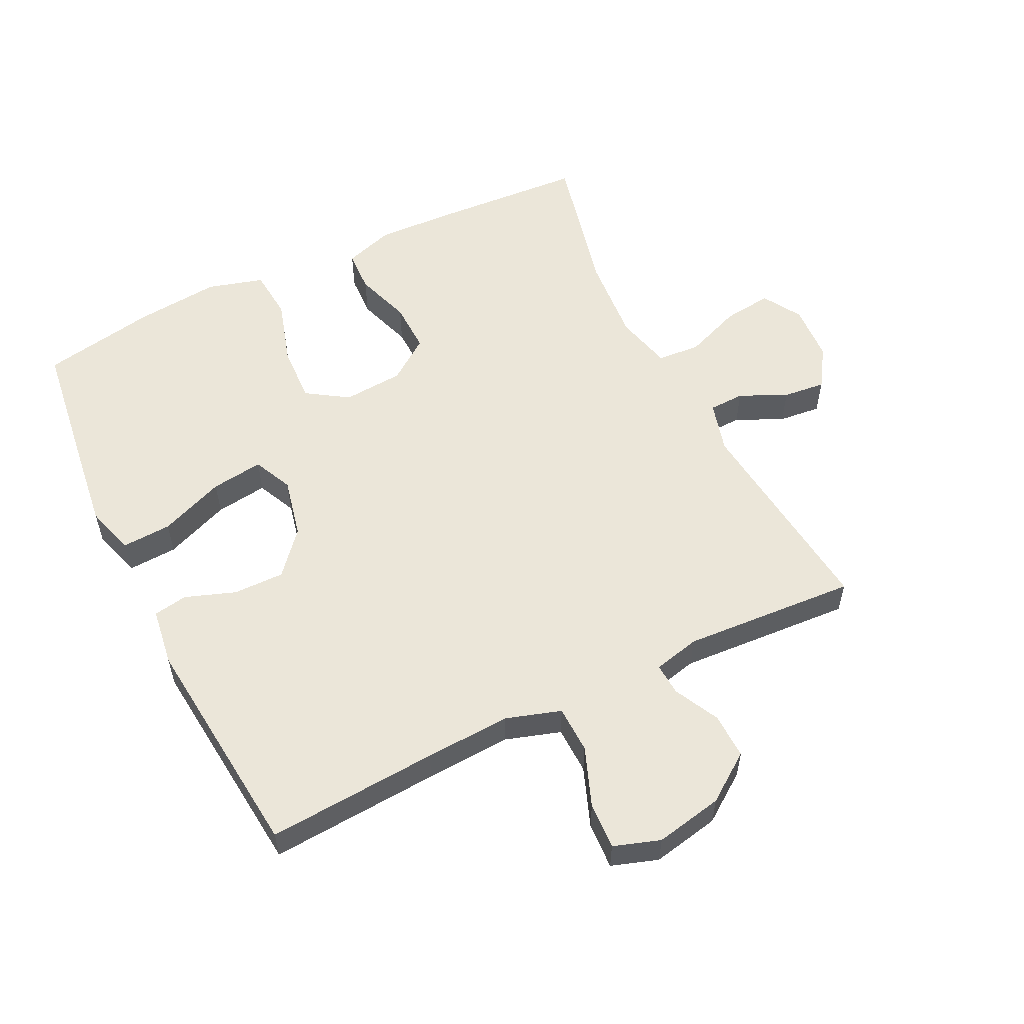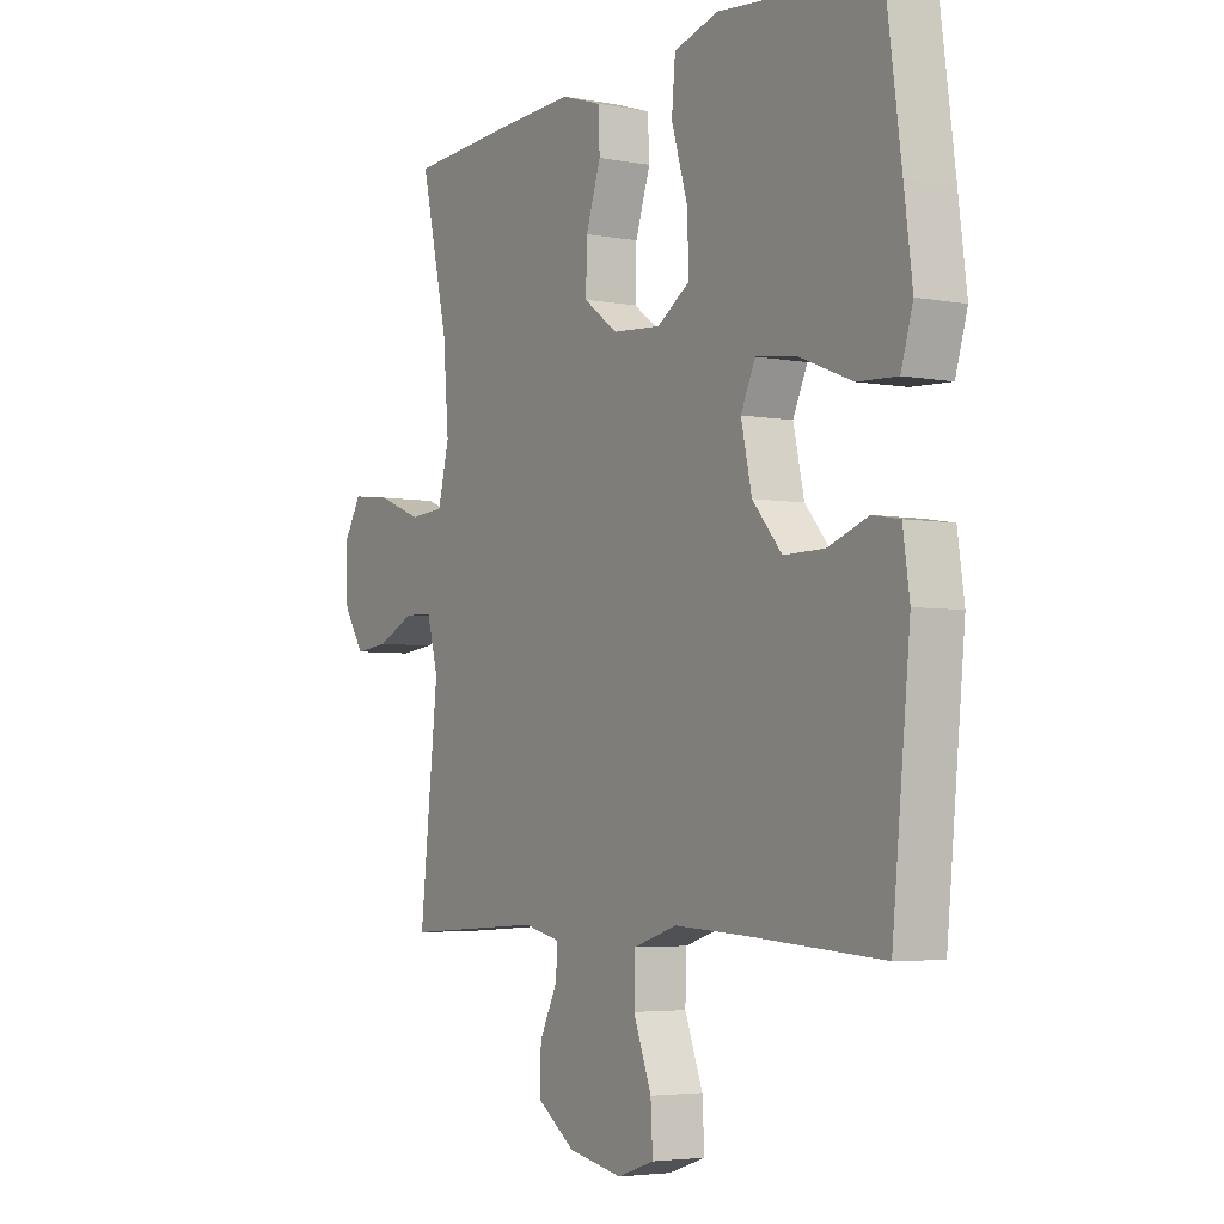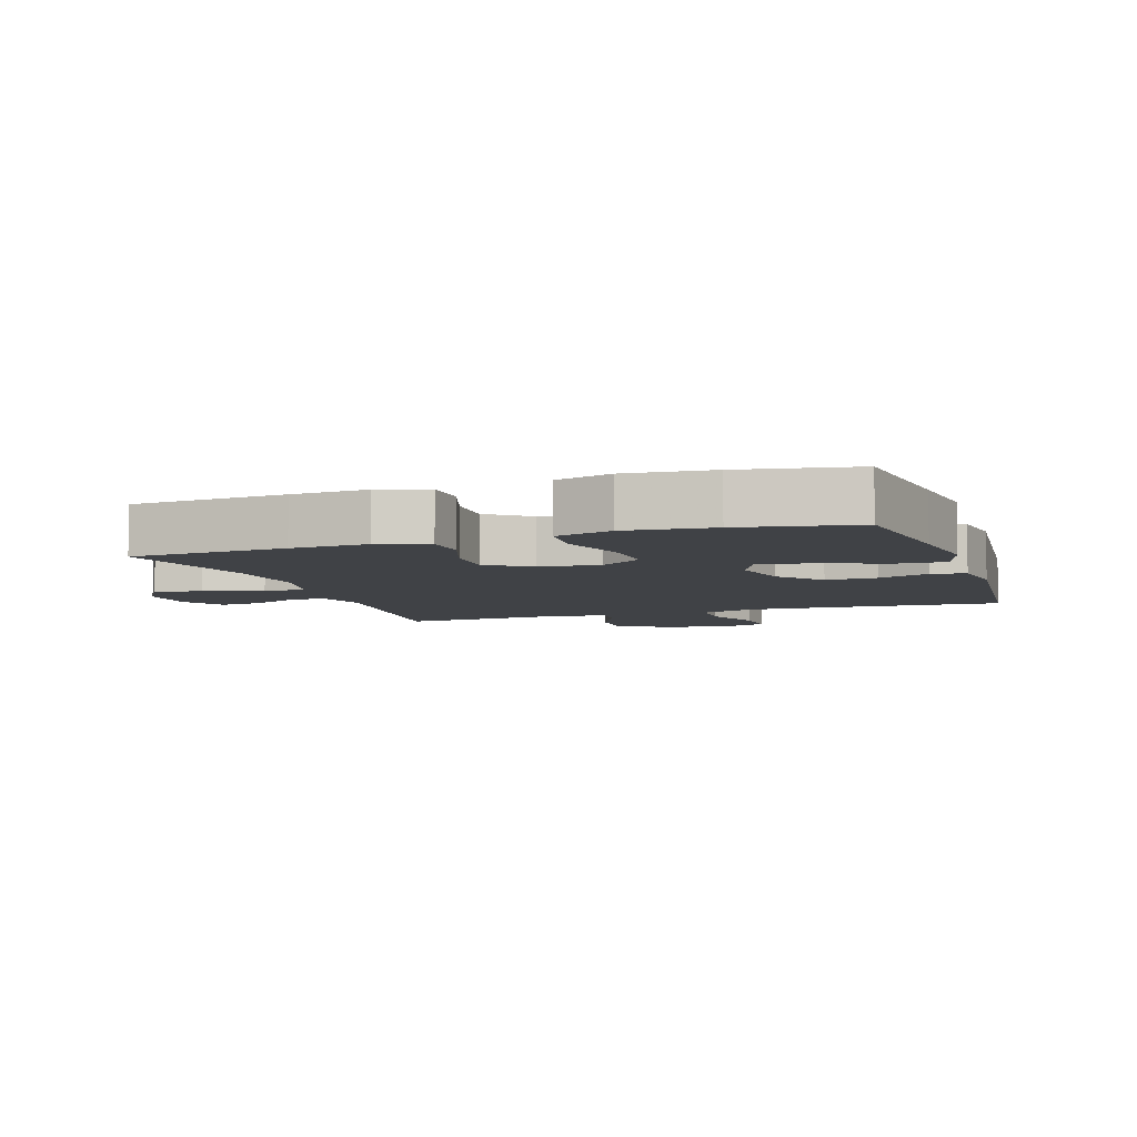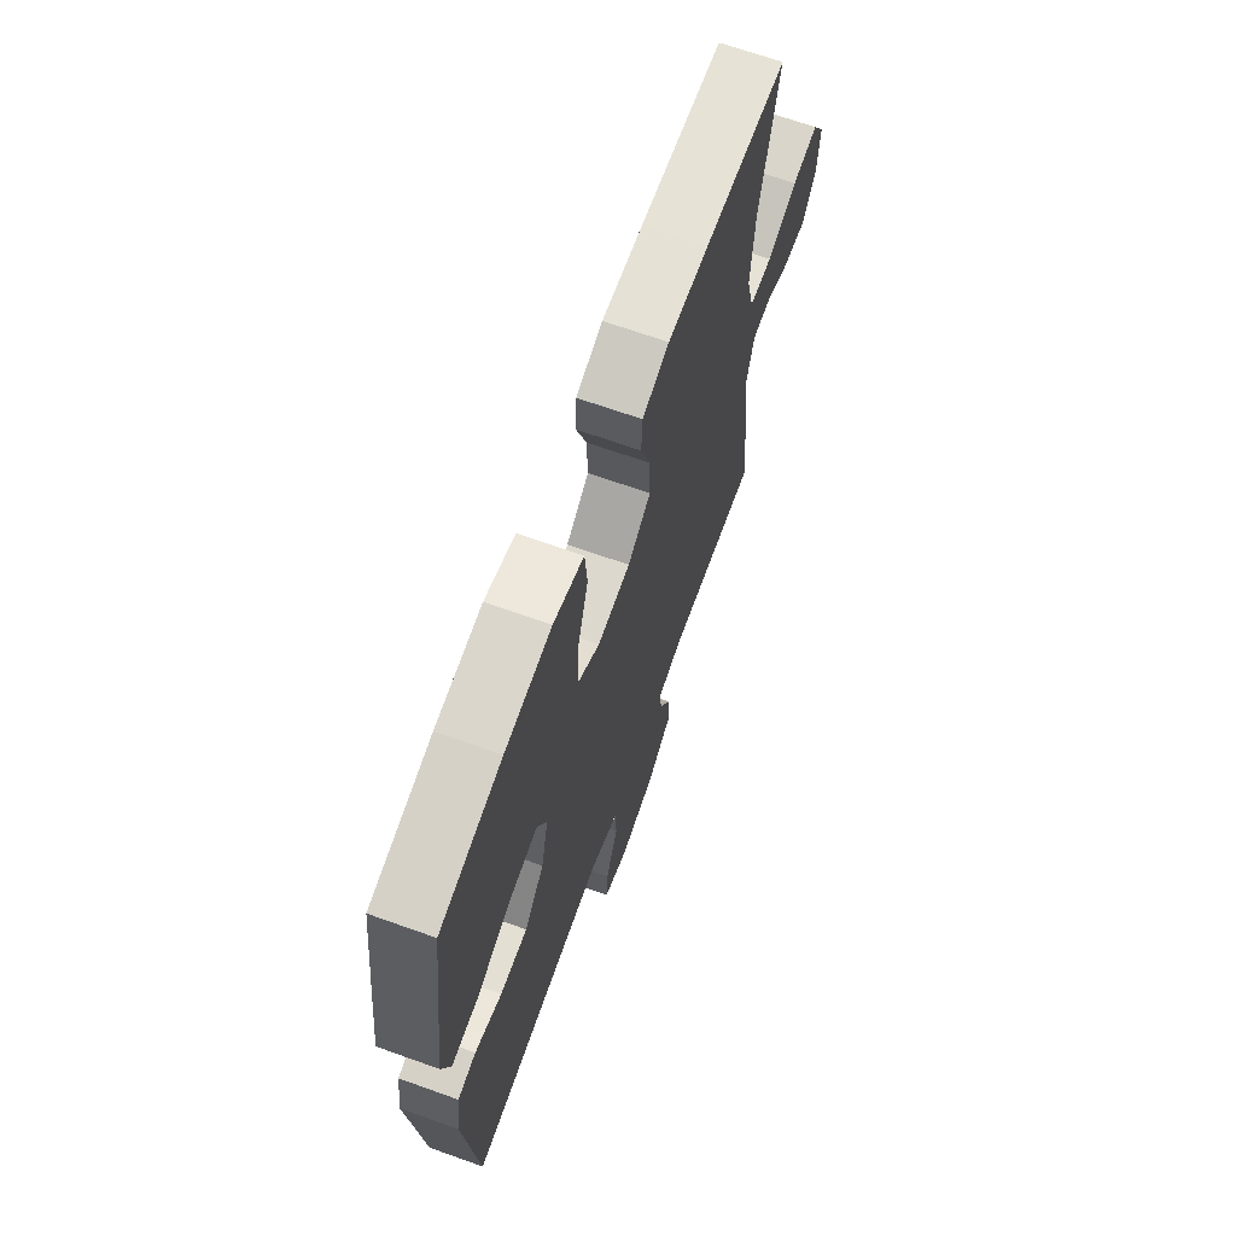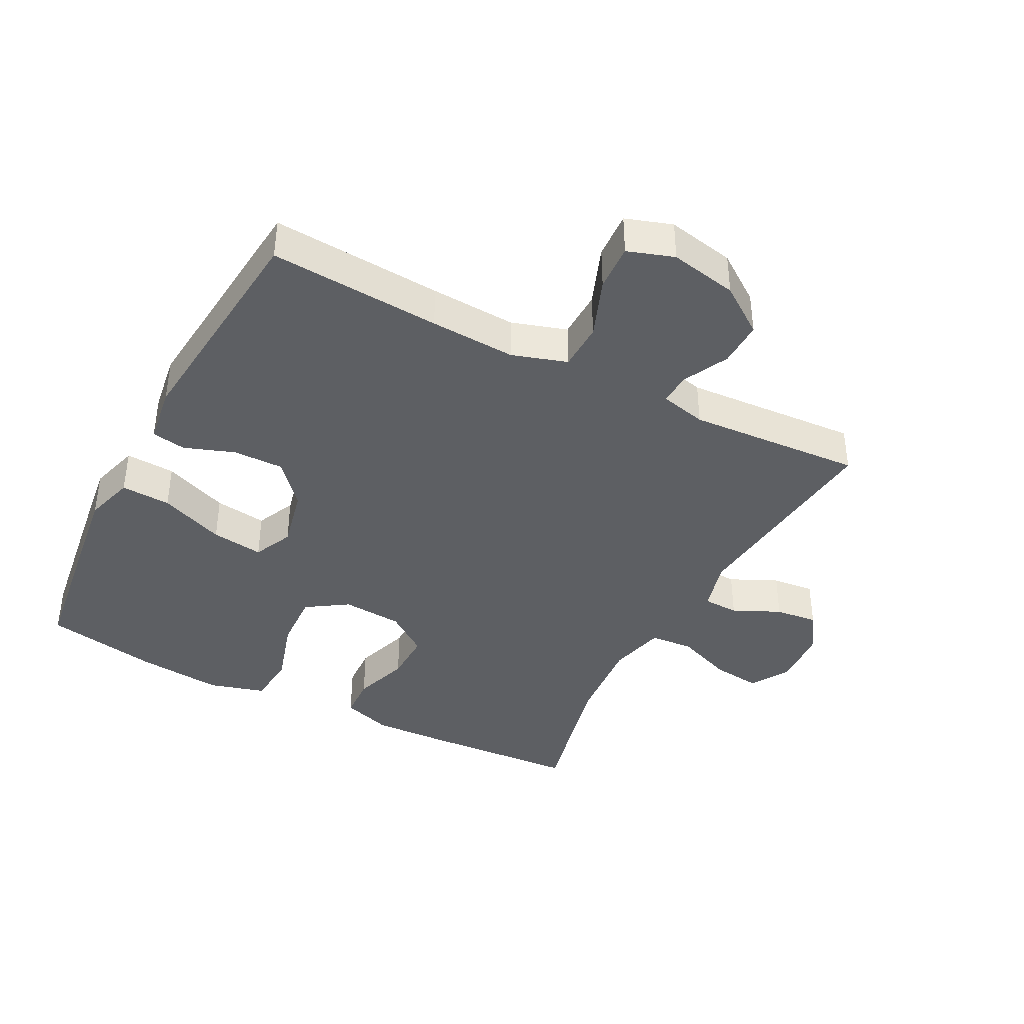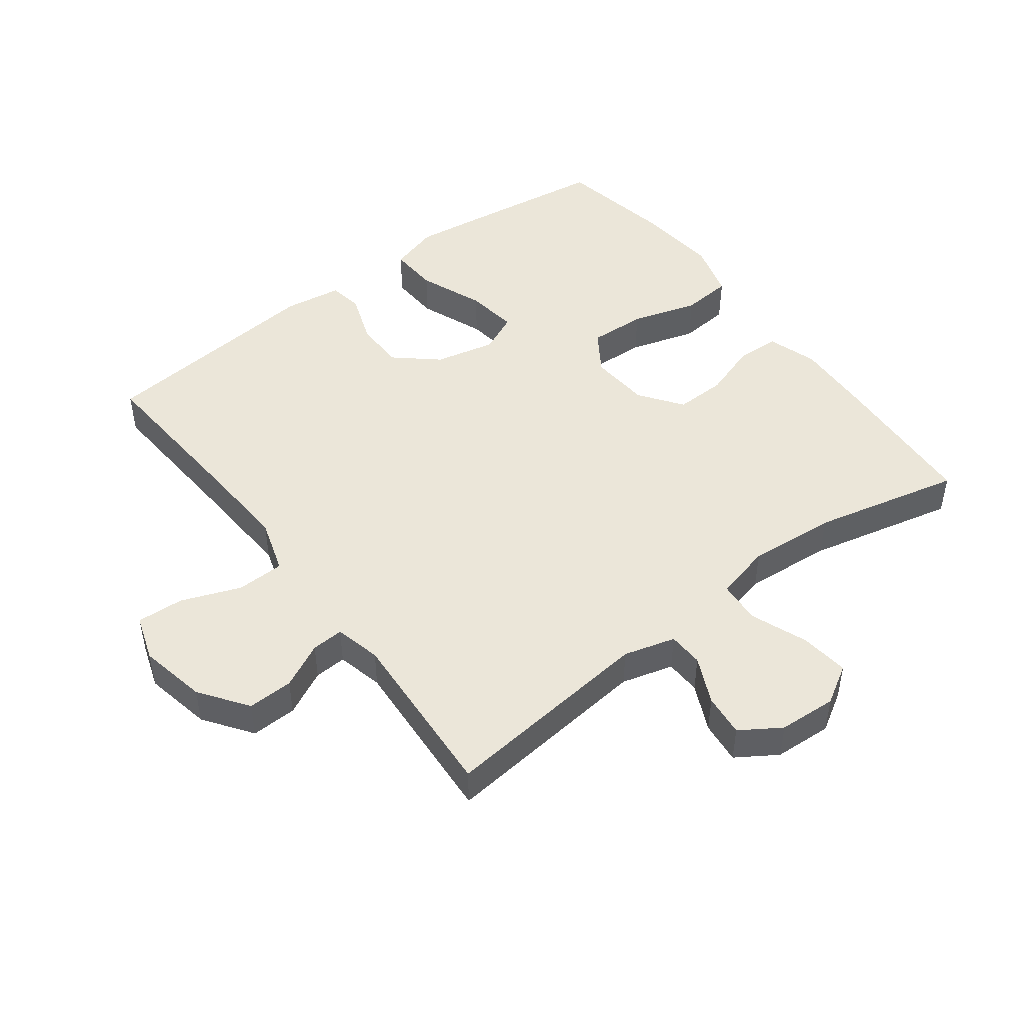
<metadata>
{"format":"obj","ext":"obj","renderer":"f3d","projection":"perspective","resolution":1024,"background":"white","views":[{"elev":55.9,"azim":153.8,"up":"+Y"},{"elev":-4.2,"azim":58.2,"up":"+Z"},{"elev":-6.5,"azim":18.7,"up":"+Y"},{"elev":67.7,"azim":109.7,"up":"+Z"},{"elev":-40.1,"azim":152.6,"up":"+Y"},{"elev":47.4,"azim":-127.0,"up":"+Y"}]}
</metadata>
<code>
v 0.5 0.07 0.5
v 0.528 0.07 0.292
v 0.544 0.07 0.168
v 0.521 0.07 0.091
v 0.444 0.07 0.095
v 0.343 0.07 0.135
v 0.262 0.07 0.146
v 0.234 0.07 0.085
v 0.255 0.07 -0.009
v 0.312 0.07 -0.075
v 0.391 0.07 -0.074
v 0.469 0.07 -0.046
v 0.522 0.07 -0.055
v 0.535 0.07 -0.145
v 0.5 0.07 -0.5
v 0.234 0.07 -0.482
v 0.101 0.07 -0.475
v 0.016 0.07 -0.502
v 0.014 0.07 -0.576
v 0.049 0.07 -0.668
v 0.053 0.07 -0.741
v -0.019 0.07 -0.765
v -0.124 0.07 -0.744
v -0.198 0.07 -0.691
v -0.196 0.07 -0.62
v -0.161 0.07 -0.55
v -0.158 0.07 -0.5
v -0.23 0.07 -0.483
v -0.5 0.07 -0.5
v -0.464 0.07 -0.169
v -0.486 0.07 -0.089
v -0.541 0.07 -0.087
v -0.614 0.07 -0.121
v -0.68 0.07 -0.128
v -0.72 0.07 -0.066
v -0.725 0.07 0.024
v -0.689 0.07 0.084
v -0.613 0.07 0.075
v -0.525 0.07 0.041
v -0.458 0.07 0.046
v -0.436 0.07 0.134
v -0.447 0.07 0.27
v -0.5 0.07 0.5
v -0.26 0.07 0.515
v -0.142 0.07 0.52
v -0.065 0.07 0.495
v -0.062 0.07 0.429
v -0.091 0.07 0.342
v -0.093 0.07 0.263
v -0.027 0.07 0.215
v 0.067 0.07 0.208
v 0.131 0.07 0.25
v 0.127 0.07 0.339
v 0.096 0.07 0.442
v 0.103 0.07 0.521
v 0.19 0.07 0.546
v 0.323 0.07 0.533
v 0.5 0 0.5
v 0.528 0 0.292
v 0.544 0 0.168
v 0.521 0 0.091
v 0.444 0 0.095
v 0.343 0 0.135
v 0.262 0 0.146
v 0.234 0 0.085
v 0.255 0 -0.009
v 0.312 0 -0.075
v 0.391 0 -0.074
v 0.469 0 -0.046
v 0.522 0 -0.055
v 0.535 0 -0.145
v 0.5 0 -0.5
v 0.234 0 -0.482
v 0.101 0 -0.475
v 0.016 0 -0.502
v 0.014 0 -0.576
v 0.049 0 -0.668
v 0.053 0 -0.741
v -0.019 0 -0.765
v -0.124 0 -0.744
v -0.198 0 -0.691
v -0.196 0 -0.62
v -0.161 0 -0.55
v -0.158 0 -0.5
v -0.23 0 -0.483
v -0.5 0 -0.5
v -0.464 0 -0.169
v -0.486 0 -0.089
v -0.541 0 -0.087
v -0.614 0 -0.121
v -0.68 0 -0.128
v -0.72 0 -0.066
v -0.725 0 0.024
v -0.689 0 0.084
v -0.613 0 0.075
v -0.525 0 0.041
v -0.458 0 0.046
v -0.436 0 0.134
v -0.447 0 0.27
v -0.5 0 0.5
v -0.26 0 0.515
v -0.142 0 0.52
v -0.065 0 0.495
v -0.062 0 0.429
v -0.091 0 0.342
v -0.093 0 0.263
v -0.027 0 0.215
v 0.067 0 0.208
v 0.131 0 0.25
v 0.127 0 0.339
v 0.096 0 0.442
v 0.103 0 0.521
v 0.19 0 0.546
v 0.323 0 0.533
f 53 54 55 56
f 52 53 56 57
f 45 46 47 48
f 45 48 49
f 42 43 44 45
f 41 42 45 49
f 40 41 49 50
f 36 37 38 39
f 36 39 40
f 35 36 40
f 32 33 34 35
f 31 32 35 40
f 30 31 40 50
f 28 29 30 50
f 23 24 25 26
f 23 26 27
f 22 23 27
f 19 20 21 22
f 18 19 22 27
f 17 18 27 28
f 13 14 15 16
f 11 12 13 16
f 10 11 16 17
f 9 10 17 28
f 3 4 5 6
f 3 6 7
f 2 3 7
f 52 57 1 2
f 51 52 2 7
f 50 51 7 8
f 8 9 28 50
f 113 112 111 110
f 114 113 110 109
f 105 104 103 102
f 106 105 102
f 102 101 100 99
f 106 102 99 98
f 107 106 98 97
f 96 95 94 93
f 97 96 93
f 97 93 92
f 92 91 90 89
f 97 92 89 88
f 107 97 88 87
f 107 87 86 85
f 83 82 81 80
f 84 83 80
f 84 80 79
f 79 78 77 76
f 84 79 76 75
f 85 84 75 74
f 73 72 71 70
f 73 70 69 68
f 74 73 68 67
f 85 74 67 66
f 63 62 61 60
f 64 63 60
f 64 60 59
f 59 58 114 109
f 64 59 109 108
f 65 64 108 107
f 107 85 66 65
f 1 58 59 2
f 2 59 60 3
f 3 60 61 4
f 4 61 62 5
f 5 62 63 6
f 6 63 64 7
f 7 64 65 8
f 8 65 66 9
f 9 66 67 10
f 10 67 68 11
f 11 68 69 12
f 12 69 70 13
f 13 70 71 14
f 14 71 72 15
f 15 72 73 16
f 16 73 74 17
f 17 74 75 18
f 18 75 76 19
f 19 76 77 20
f 20 77 78 21
f 21 78 79 22
f 22 79 80 23
f 23 80 81 24
f 24 81 82 25
f 25 82 83 26
f 26 83 84 27
f 27 84 85 28
f 28 85 86 29
f 29 86 87 30
f 30 87 88 31
f 31 88 89 32
f 32 89 90 33
f 33 90 91 34
f 34 91 92 35
f 35 92 93 36
f 36 93 94 37
f 37 94 95 38
f 38 95 96 39
f 39 96 97 40
f 40 97 98 41
f 41 98 99 42
f 42 99 100 43
f 43 100 101 44
f 44 101 102 45
f 45 102 103 46
f 46 103 104 47
f 47 104 105 48
f 48 105 106 49
f 49 106 107 50
f 50 107 108 51
f 51 108 109 52
f 52 109 110 53
f 53 110 111 54
f 54 111 112 55
f 55 112 113 56
f 56 113 114 57
f 57 114 58 1

</code>
